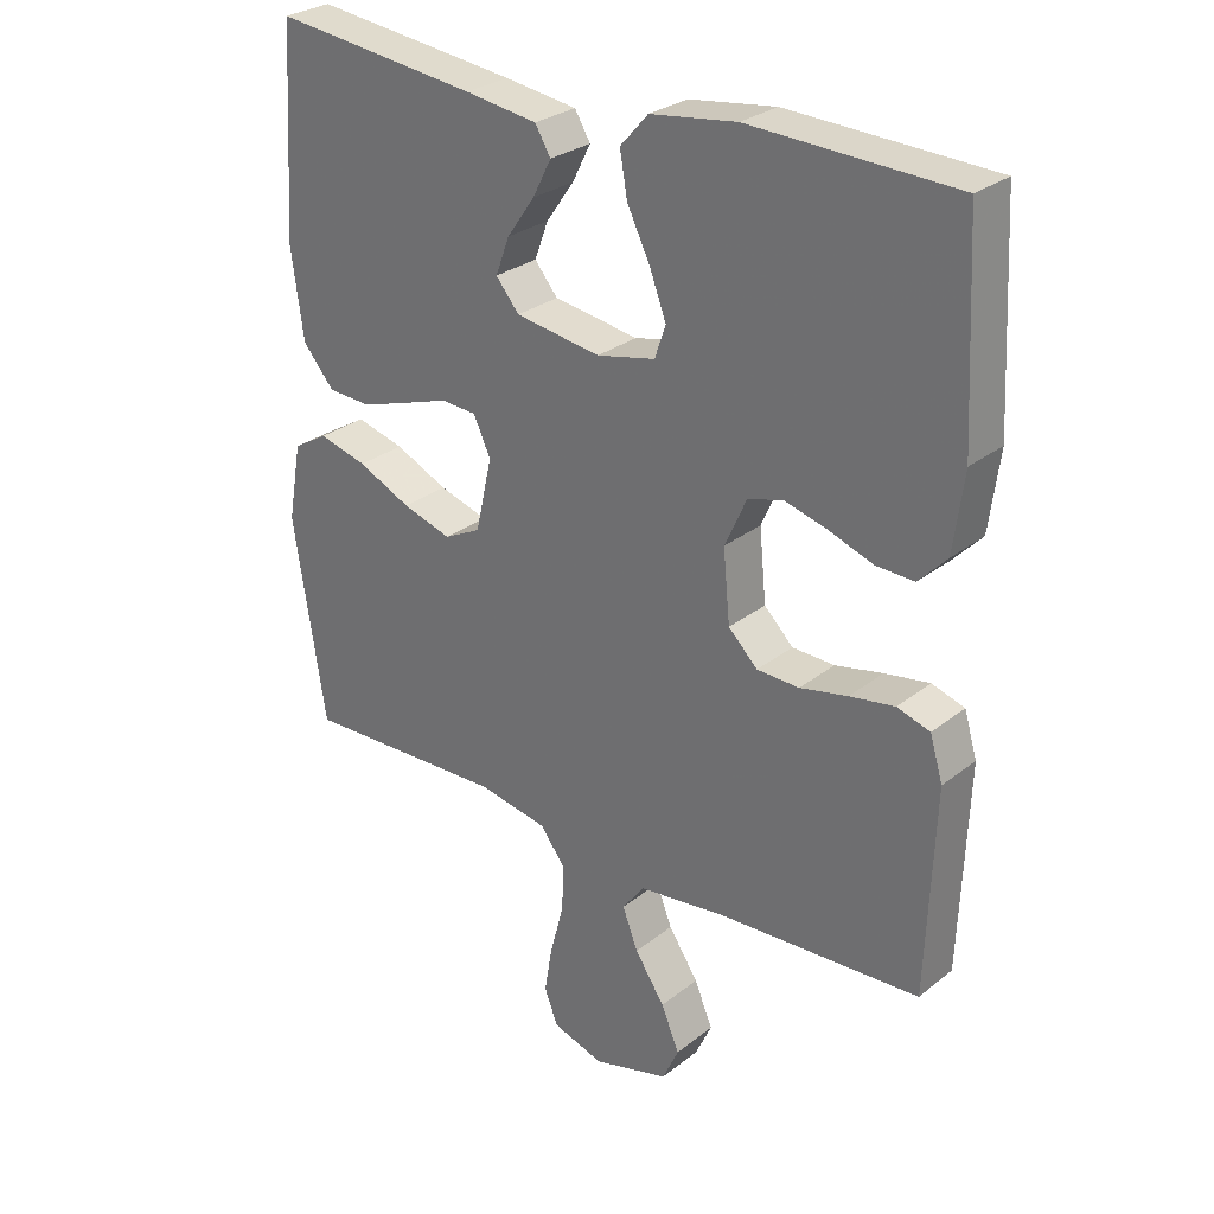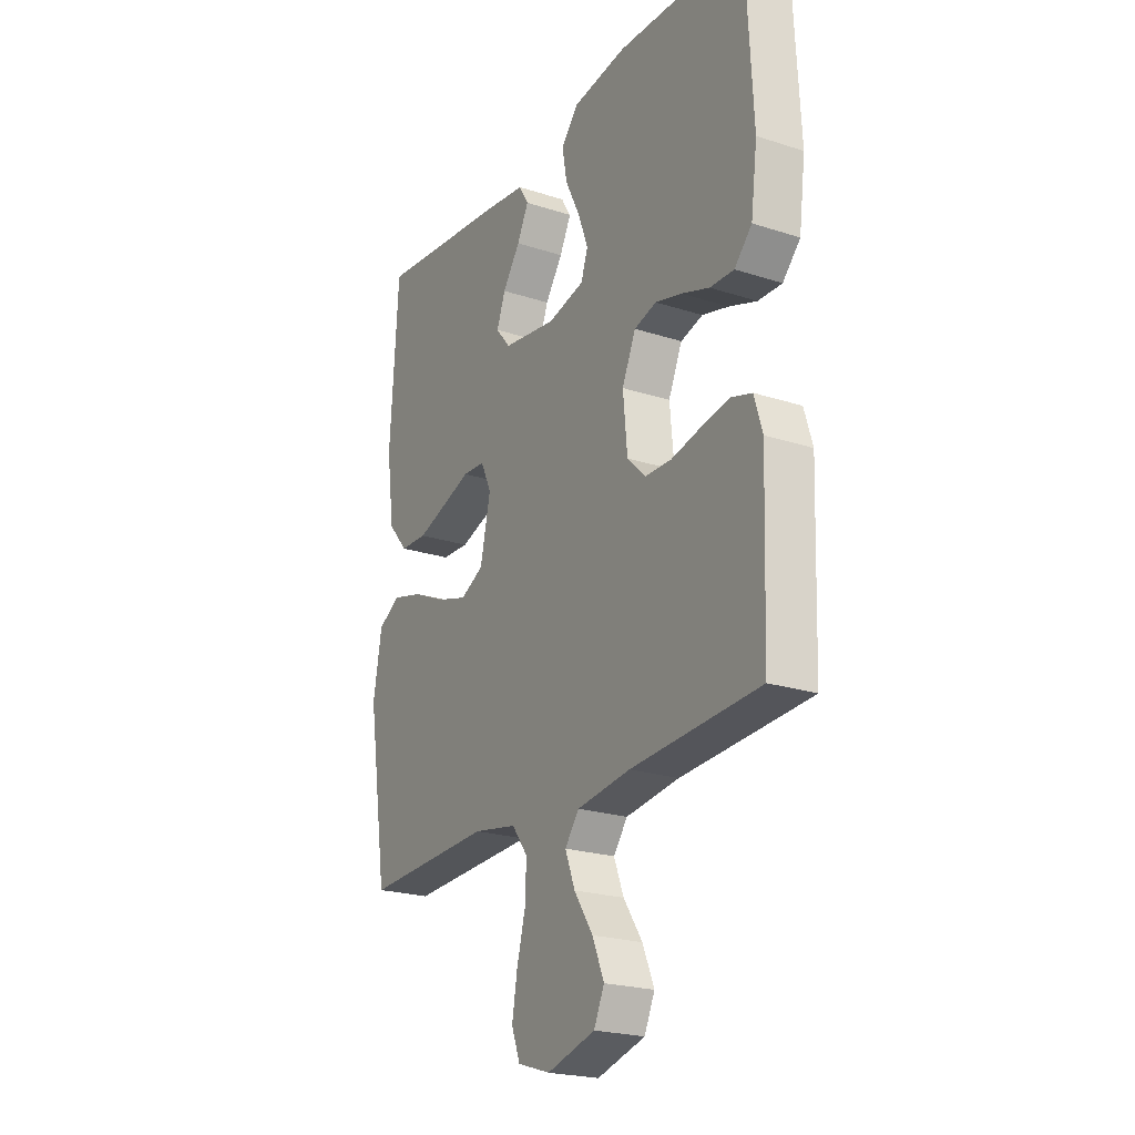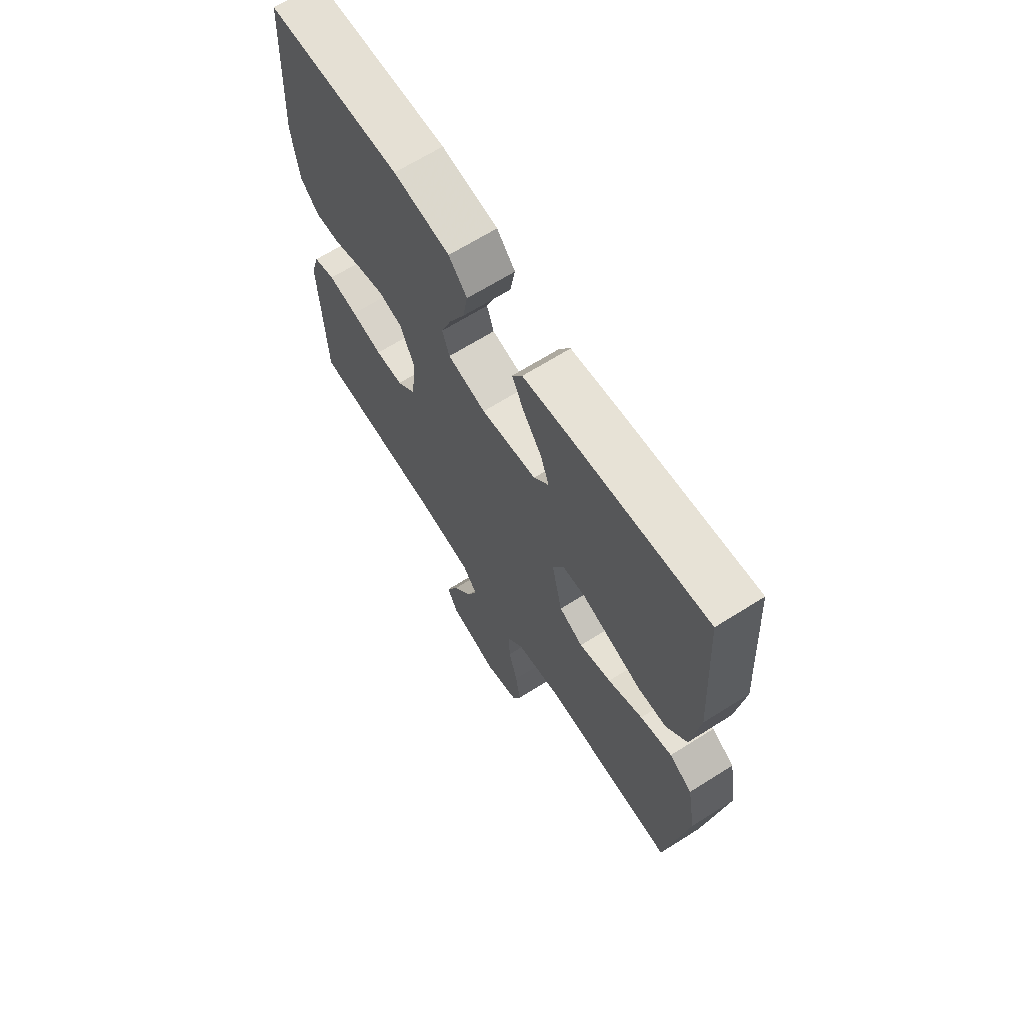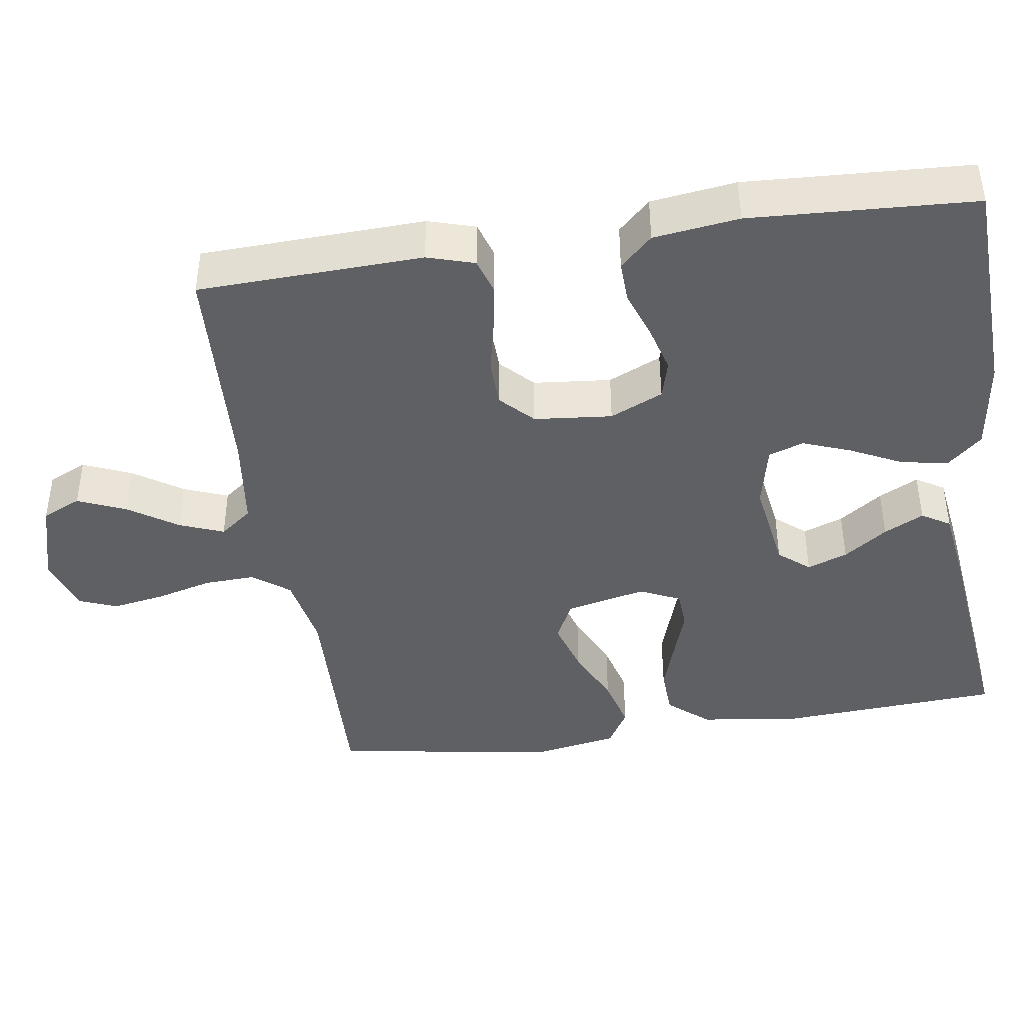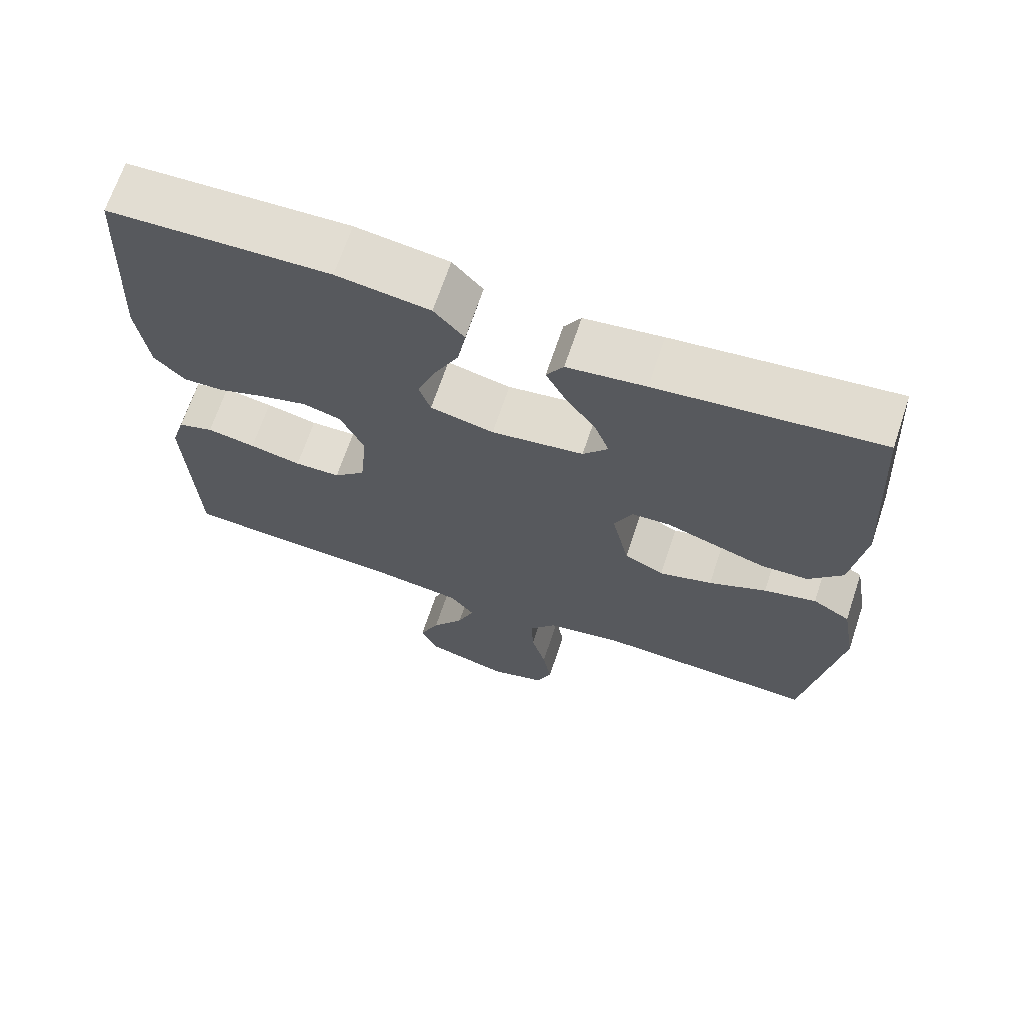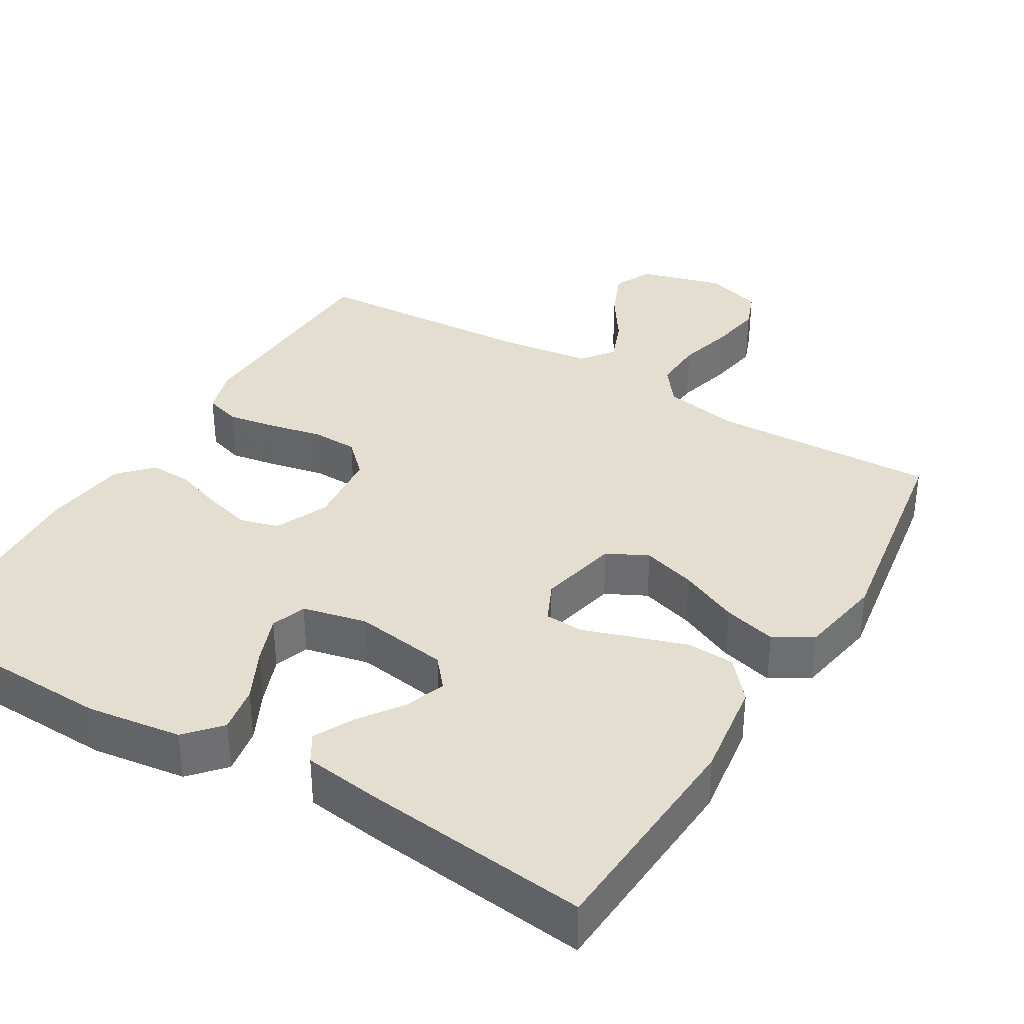
<metadata>
{"format":"obj","ext":"obj","renderer":"f3d","projection":"perspective","resolution":1024,"background":"white","views":[{"elev":28.2,"azim":-139.7,"up":"+Z"},{"elev":-22.5,"azim":-119.2,"up":"+Z"},{"elev":66.8,"azim":57.7,"up":"+Z"},{"elev":-42.3,"azim":-81.5,"up":"+Y"},{"elev":68.1,"azim":18.5,"up":"+Z"},{"elev":35.7,"azim":30.7,"up":"+Y"}]}
</metadata>
<code>
v 0.5 0.07 -0.5
v 0.2 0.07 -0.49
v 0.098 0.07 -0.509
v 0.061 0.07 -0.558
v 0.064 0.07 -0.626
v 0.084 0.07 -0.701
v 0.096 0.07 -0.771
v 0.076 0.07 -0.823
v 0 0.07 -0.847
v -0.112 0.07 -0.816
v -0.136 0.07 -0.764
v -0.109 0.07 -0.7
v -0.065 0.07 -0.634
v -0.042 0.07 -0.575
v -0.075 0.07 -0.532
v -0.2 0.07 -0.516
v -0.5 0.07 -0.5
v -0.511 0.07 -0.2
v -0.492 0.07 -0.137
v -0.444 0.07 -0.122
v -0.378 0.07 -0.133
v -0.308 0.07 -0.148
v -0.246 0.07 -0.146
v -0.203 0.07 -0.104
v -0.193 0.07 0
v -0.225 0.07 0.071
v -0.277 0.07 0.085
v -0.339 0.07 0.068
v -0.404 0.07 0.045
v -0.46 0.07 0.043
v -0.501 0.07 0.086
v -0.516 0.07 0.2
v -0.5 0.07 0.5
v -0.2 0.07 0.512
v -0.074 0.07 0.495
v -0.033 0.07 0.449
v -0.044 0.07 0.386
v -0.078 0.07 0.317
v -0.102 0.07 0.253
v -0.086 0.07 0.206
v 0 0.07 0.187
v 0.125 0.07 0.206
v 0.159 0.07 0.247
v 0.139 0.07 0.301
v 0.098 0.07 0.359
v 0.071 0.07 0.412
v 0.094 0.07 0.45
v 0.2 0.07 0.465
v 0.5 0.07 0.5
v 0.519 0.07 0.2
v 0.501 0.07 0.069
v 0.455 0.07 0.015
v 0.391 0.07 0.012
v 0.32 0.07 0.035
v 0.254 0.07 0.057
v 0.202 0.07 0.054
v 0.177 0.07 0
v 0.201 0.07 -0.107
v 0.255 0.07 -0.134
v 0.327 0.07 -0.112
v 0.405 0.07 -0.076
v 0.476 0.07 -0.057
v 0.527 0.07 -0.087
v 0.547 0.07 -0.2
v 0.5 0 -0.5
v 0.2 0 -0.49
v 0.098 0 -0.509
v 0.061 0 -0.558
v 0.064 0 -0.626
v 0.084 0 -0.701
v 0.096 0 -0.771
v 0.076 0 -0.823
v 0 0 -0.847
v -0.112 0 -0.816
v -0.136 0 -0.764
v -0.109 0 -0.7
v -0.065 0 -0.634
v -0.042 0 -0.575
v -0.075 0 -0.532
v -0.2 0 -0.516
v -0.5 0 -0.5
v -0.511 0 -0.2
v -0.492 0 -0.137
v -0.444 0 -0.122
v -0.378 0 -0.133
v -0.308 0 -0.148
v -0.246 0 -0.146
v -0.203 0 -0.104
v -0.193 0 0
v -0.225 0 0.071
v -0.277 0 0.085
v -0.339 0 0.068
v -0.404 0 0.045
v -0.46 0 0.043
v -0.501 0 0.086
v -0.516 0 0.2
v -0.5 0 0.5
v -0.2 0 0.512
v -0.074 0 0.495
v -0.033 0 0.449
v -0.044 0 0.386
v -0.078 0 0.317
v -0.102 0 0.253
v -0.086 0 0.206
v 0 0 0.187
v 0.125 0 0.206
v 0.159 0 0.247
v 0.139 0 0.301
v 0.098 0 0.359
v 0.071 0 0.412
v 0.094 0 0.45
v 0.2 0 0.465
v 0.5 0 0.5
v 0.519 0 0.2
v 0.501 0 0.069
v 0.455 0 0.015
v 0.391 0 0.012
v 0.32 0 0.035
v 0.254 0 0.057
v 0.202 0 0.054
v 0.177 0 0
v 0.201 0 -0.107
v 0.255 0 -0.134
v 0.327 0 -0.112
v 0.405 0 -0.076
v 0.476 0 -0.057
v 0.527 0 -0.087
v 0.547 0 -0.2
f 64 1 2
f 63 64 2
f 62 63 2
f 61 62 2
f 60 61 2
f 59 60 2 3
f 58 59 3 4
f 57 58 4
f 53 54 55
f 52 53 55
f 51 52 55
f 50 51 55
f 49 50 55
f 48 49 55
f 47 48 55
f 44 45 46 47
f 43 44 47 55
f 42 43 55 56
f 36 37 38
f 35 36 38
f 34 35 38
f 33 34 38
f 32 33 38
f 31 32 38
f 30 31 38
f 29 30 38
f 28 29 38
f 27 28 38 39
f 26 27 39 40
f 20 21 22
f 19 20 22
f 18 19 22
f 17 18 22
f 16 17 22
f 15 16 22 23
f 14 15 23 24
f 11 12 13
f 10 11 13
f 9 10 13
f 8 9 13
f 7 8 13
f 6 7 13
f 5 6 13
f 4 5 13 14
f 14 24 25
f 4 14 25
f 57 4 25
f 57 25 26
f 56 57 26
f 42 56 26
f 41 42 26
f 26 40 41
f 66 65 128
f 66 128 127
f 66 127 126
f 66 126 125
f 66 125 124
f 67 66 124 123
f 68 67 123 122
f 68 122 121
f 119 118 117
f 119 117 116
f 119 116 115
f 119 115 114
f 119 114 113
f 119 113 112
f 119 112 111
f 111 110 109 108
f 119 111 108 107
f 120 119 107 106
f 102 101 100
f 102 100 99
f 102 99 98
f 102 98 97
f 102 97 96
f 102 96 95
f 102 95 94
f 102 94 93
f 102 93 92
f 103 102 92 91
f 104 103 91 90
f 86 85 84
f 86 84 83
f 86 83 82
f 86 82 81
f 86 81 80
f 87 86 80 79
f 88 87 79 78
f 77 76 75
f 77 75 74
f 77 74 73
f 77 73 72
f 77 72 71
f 77 71 70
f 77 70 69
f 78 77 69 68
f 89 88 78
f 89 78 68
f 89 68 121
f 90 89 121
f 90 121 120
f 90 120 106
f 90 106 105
f 105 104 90
f 1 65 66 2
f 2 66 67 3
f 3 67 68 4
f 4 68 69 5
f 5 69 70 6
f 6 70 71 7
f 7 71 72 8
f 8 72 73 9
f 9 73 74 10
f 10 74 75 11
f 11 75 76 12
f 12 76 77 13
f 13 77 78 14
f 14 78 79 15
f 15 79 80 16
f 16 80 81 17
f 17 81 82 18
f 18 82 83 19
f 19 83 84 20
f 20 84 85 21
f 21 85 86 22
f 22 86 87 23
f 23 87 88 24
f 24 88 89 25
f 25 89 90 26
f 26 90 91 27
f 27 91 92 28
f 28 92 93 29
f 29 93 94 30
f 30 94 95 31
f 31 95 96 32
f 32 96 97 33
f 33 97 98 34
f 34 98 99 35
f 35 99 100 36
f 36 100 101 37
f 37 101 102 38
f 38 102 103 39
f 39 103 104 40
f 40 104 105 41
f 41 105 106 42
f 42 106 107 43
f 43 107 108 44
f 44 108 109 45
f 45 109 110 46
f 46 110 111 47
f 47 111 112 48
f 48 112 113 49
f 49 113 114 50
f 50 114 115 51
f 51 115 116 52
f 52 116 117 53
f 53 117 118 54
f 54 118 119 55
f 55 119 120 56
f 56 120 121 57
f 57 121 122 58
f 58 122 123 59
f 59 123 124 60
f 60 124 125 61
f 61 125 126 62
f 62 126 127 63
f 63 127 128 64
f 64 128 65 1

</code>
